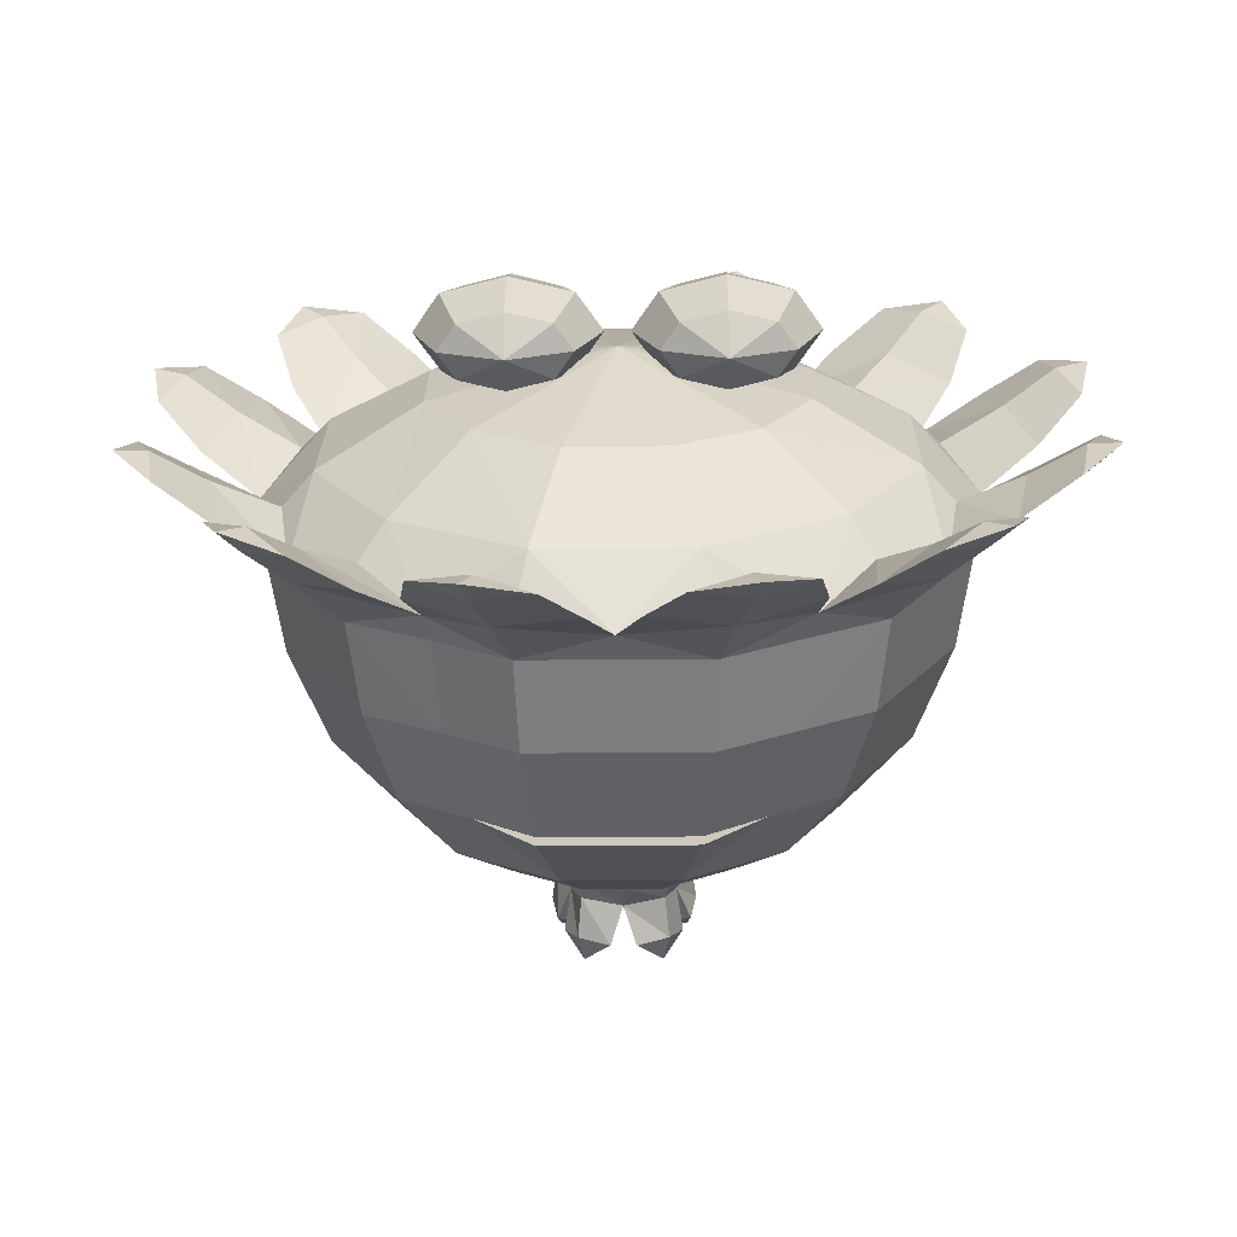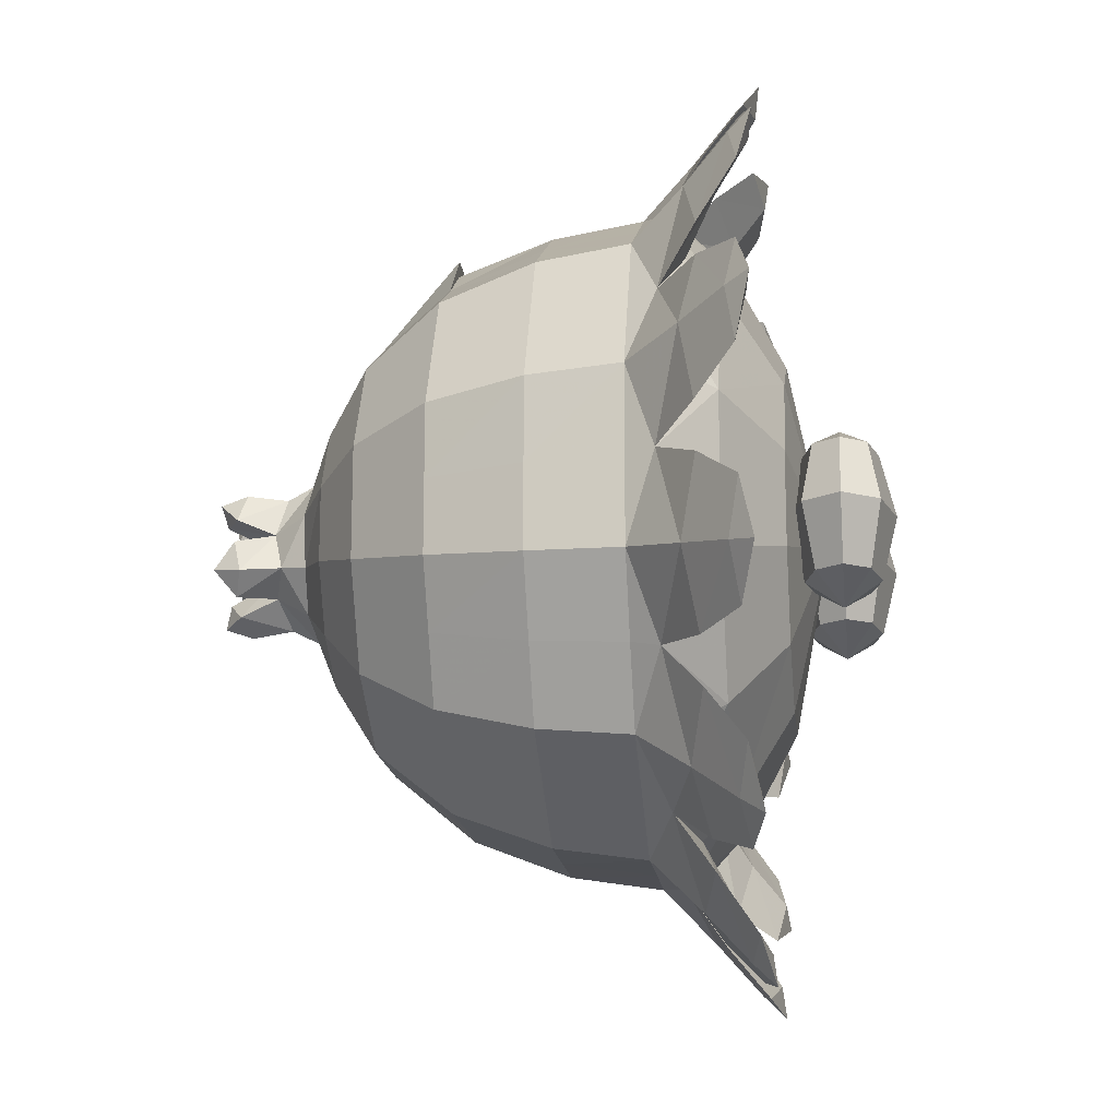
<metadata>
{"format":"obj","ext":"obj","renderer":"f3d","projection":"perspective","resolution":1024,"background":"white","views":[{"elev":22.4,"azim":-179.4,"up":"+Z"},{"elev":-16.3,"azim":-82.8,"up":"+Y"}]}
</metadata>
<code>
o kinococo
v -0.8069 1.413 -2.399
v -0.8069 1.413 -2.399
v -1.213 1.178 -2.394
v 0.7466 1.413 -2.418
v 0.7466 1.413 -2.418
v 1.153 1.178 -2.422
v 1.153 -1.188 -2.422
v 1.586 -0.4382 -2.428
v 0.7472 -1.405 -2.417
v 0.4029 -1.621 -2.413
v -0.0306 -1.62 -2.406
v -1.213 -1.188 -2.394
v -0.4632 -1.621 -2.403
v -1.43 -0.8132 -2.391
v -1.646 -0.4382 -2.389
v -1.646 -0.005061 -2.389
v -1.646 0.428 -2.389
v 1.586 0.428 -2.428
v 1.586 -0.005061 -2.428
v -0.3659 1.227 -2.871
v -0.9377 0.8968 -2.864
v 0.8662 0.8968 -2.886
v 0.2944 1.227 -2.879
v 0.8662 -0.9073 -2.886
v 0.5667 -0.5995 -3.146
v 0.787 -0.2179 -3.149
v 1.196 -0.3355 -2.89
v 0.5803 -1.072 -2.882
v 0.1852 -0.8198 -3.142
v 0.2944 -1.237 -2.879
v -0.03577 -1.237 -2.875
v -0.9377 -0.9073 -2.864
v -0.637 -0.5995 -3.132
v -0.2554 -0.8198 -3.137
v -0.3659 -1.237 -2.871
v -1.103 -0.6214 -2.862
v -0.8572 -0.2179 -3.129
v -1.268 -0.3355 -2.86
v -1.268 -0.005281 -2.86
v -0.637 0.6042 -3.132
v -0.8572 0.2227 -3.129
v -1.268 0.3249 -2.86
v -0.2554 0.8246 -3.137
v -0.03577 1.227 -2.875
v 0.5667 0.6042 -3.146
v 0.1852 0.8246 -3.142
v 1.196 0.3249 -2.89
v 0.787 0.2227 -3.149
v 1.196 -0.005281 -2.89
v -0.9495 1.577 -1.828
v -0.5145 1.828 -1.834
v -1.367 1.334 -1.823
v 0.4699 1.827 -1.845
v 0.8751 1.574 -1.852
v -0.02188 1.825 -1.839
v 1.979 -0.004617 -1.15
v 0.9576 -1.753 -1.138
v -1.028 -1.752 -1.114
v -2.012 -0.002444 -1.102
v -1.024 1.721 -1.114
v 0.9553 1.721 -1.138
v 1.713 0.9919 -1.147
v 1.715 -1.005 -1.147
v -0.01283 -2.001 -1.126
v -1.748 -1.006 -1.105
v -1.741 0.9931 -1.106
v -0.01319 1.994 -1.126
v 1.38 1.393 -1.31
v 1.316 1.335 -1.855
v 0.9208 1.643 -1.304
v 1.892 0.505 -1.316
v 1.807 0.4821 -1.861
v 1.897 -0.5182 -1.317
v 1.81 -0.4962 -1.861
v 1.806 -0.004452 -1.861
v 1.892 -0.004646 -1.317
v 1.378 -1.404 -1.31
v 1.314 -1.346 -1.855
v 0.4941 -1.916 -1.299
v 0.4644 -1.836 -1.845
v 0.876 -1.608 -1.851
v 0.9217 -1.678 -1.308
v -0.5297 -1.92 -1.288
v -0.5157 -1.838 -1.834
v -0.02388 -1.838 -1.839
v -0.01614 -1.916 -1.294
v -1.417 -1.403 -1.277
v -1.365 -1.345 -1.823
v -1.929 -0.5169 -1.27
v -1.856 -0.4967 -1.817
v -1.613 -0.9227 -1.82
v -1.676 -0.963 -1.274
v -1.929 0.5058 -1.27
v -1.854 0.4847 -1.817
v -1.856 -0.005867 -1.817
v -1.929 -0.004344 -1.271
v -1.418 1.396 -1.278
v -0.5297 1.909 -1.288
v -0.9831 1.647 -1.281
v 0.4961 1.907 -1.299
v -0.01528 1.906 -1.294
v -0.03103 1.638 -2.408
v -0.03103 1.638 -2.408
v -0.03017 1.735 -2.408
v -0.03017 1.735 -2.408
v 0.3271 0.3662 -0.3349
v 0.2211 0.3662 -0.1784
v 0.5894 0.5188 -0.1829
v 0.5868 0.3662 -0.4023
v 0.8479 0.3662 -0.3412
v 0.9576 0.3662 -0.1873
v 0.8516 0.3662 -0.03082
v 0.592 0.3662 0.03658
v 0.3309 0.3662 -0.02457
v 0.2185 -0.002029 -0.3979
v 0.0686 -0.002029 -0.1766
v 0.5857 -0.002029 -0.4932
v 0.955 -0.002029 -0.4067
v 1.11 -0.002029 -0.1891
v 0.9603 -0.002029 0.03217
v 0.5931 -0.002029 0.1275
v 0.2238 -0.002029 0.041
v 0.3271 -0.3703 -0.3349
v 0.2211 -0.3703 -0.1784
v 0.5868 -0.3703 -0.4023
v 0.8479 -0.3703 -0.3412
v 0.9576 -0.3703 -0.1873
v 0.8516 -0.3703 -0.03082
v 0.592 -0.3703 0.03658
v 0.3309 -0.3703 -0.02457
v 0.5894 -0.5229 -0.1829
v -0.2279 0.3662 -0.1731
v -0.3376 0.3662 -0.3269
v -0.5961 0.5188 -0.1686
v -0.5988 0.3662 -0.3881
v -0.8584 0.3662 -0.3207
v -0.9644 0.3662 -0.1642
v -0.8547 0.3662 -0.01034
v -0.5935 0.3662 0.05081
v -0.3339 0.3662 -0.01659
v -0.2305 -0.002029 -0.3925
v -0.07537 -0.002029 -0.1749
v -0.5999 -0.002029 -0.479
v -0.967 -0.002029 -0.3837
v -1.117 -0.002029 -0.1624
v -0.9618 -0.002029 0.05523
v -0.5924 -0.002029 0.1417
v -0.2253 -0.002029 0.04639
v -0.3376 -0.3703 -0.3269
v -0.2279 -0.3703 -0.1731
v -0.5988 -0.3703 -0.3881
v -0.8584 -0.3703 -0.3207
v -0.9644 -0.3703 -0.1642
v -0.8547 -0.3703 -0.01034
v -0.5935 -0.3703 0.05081
v -0.3339 -0.3703 -0.01659
v -0.5961 -0.5229 -0.1686
v 1.622 0.4324 -0.8292
v 1.622 -0.443 -0.8292
v 1.797 0.4788 -1.021
v 1.172 -1.201 -0.8284
v 0.4276 -1.618 -0.8139
v 1.311 -1.331 -1.015
v -0.4993 -1.815 -0.9935
v -0.4497 -1.616 -0.8023
v -1.207 -1.201 -0.7952
v -1.644 -0.443 -0.79
v -1.644 0.4324 -0.79
v -1.824 -0.4894 -0.9776
v -1.203 1.174 -0.795
v -0.4487 1.628 -0.8043
v -1.338 1.321 -0.9834
v 0.4267 1.628 -0.8148
v 1.17 1.176 -0.829
v 0.4728 1.805 -1.005
v 1.313 1.319 -1.015
v 1.797 -0.4913 -1.021
v 0.4708 -1.816 -1.005
v -1.339 -1.33 -0.9834
v -1.823 0.4808 -0.9776
v -0.4973 1.805 -0.9935
v 2.052 1.584 -0.6932
v 1.838 1.838 -0.7477
v 1.937 1.935 -0.6137
v 1.587 2.055 -0.6911
v 1.801 1.801 -0.6366
v 1.929 1.271 -0.9195
v 1.272 1.938 -0.9164
v 1.579 1.583 -0.8323
v 1.622 1.626 -1.004
v 2.57 0.3401 -0.6994
v 2.512 0.6669 -0.7558
v 2.646 0.7022 -0.6222
v 2.403 0.9808 -0.7009
v 2.461 0.654 -0.6445
v 2.307 0.1296 -0.9241
v 2.071 1.035 -0.926
v 2.16 0.5749 -0.8393
v 2.219 0.5899 -1.011
v 2.397 -0.996 -0.6973
v 2.51 -0.6842 -0.7558
v 2.644 -0.72 -0.6222
v 2.573 -0.3577 -0.7029
v 2.46 -0.6694 -0.6445
v 2.064 -1.048 -0.9212
v 2.312 -0.1461 -0.9289
v 2.159 -0.5882 -0.8393
v 2.217 -0.6058 -1.011
v 1.579 -2.067 -0.6875
v 1.833 -1.853 -0.7477
v 1.932 -1.951 -0.6136
v 2.051 -1.602 -0.6967
v 1.797 -1.815 -0.6365
v 1.264 -1.947 -0.9116
v 1.931 -1.29 -0.9243
v 1.577 -1.595 -0.8323
v 1.618 -1.641 -1.004
v 0.336 -2.585 -0.6726
v 0.6621 -2.527 -0.7336
v 0.699 -2.66 -0.5988
v 0.9766 -2.418 -0.6838
v 0.6505 -2.475 -0.6228
v 0.1228 -2.325 -0.8979
v 1.028 -2.089 -0.9135
v 0.5691 -2.176 -0.8202
v 0.5821 -2.237 -0.9911
v -0.9999 -2.412 -0.6566
v -0.6889 -2.526 -0.7174
v -0.7231 -2.658 -0.5818
v -0.3618 -2.588 -0.6677
v -0.6728 -2.474 -0.6069
v -1.055 -2.081 -0.8837
v -0.1529 -2.33 -0.8993
v -0.594 -2.175 -0.8063
v -0.6136 -2.236 -0.9768
v -2.07 -1.594 -0.6437
v -1.858 -1.848 -0.7034
v -1.954 -1.945 -0.567
v -1.606 -2.066 -0.6528
v -1.818 -1.811 -0.5931
v -1.953 -1.282 -0.8729
v -1.296 -1.948 -0.8856
v -1.601 -1.593 -0.7942
v -1.648 -1.637 -0.9643
v -2.589 -0.3507 -0.6375
v -2.532 -0.6775 -0.6953
v -2.663 -0.7128 -0.5585
v -2.422 -0.9914 -0.643
v -2.479 -0.6645 -0.5852
v -2.331 -0.1401 -0.8684
v -2.096 -1.046 -0.876
v -2.182 -0.5855 -0.7872
v -2.245 -0.6005 -0.9572
v -2.416 0.9854 -0.6396
v -2.53 0.6736 -0.6953
v -2.661 0.7095 -0.5585
v -2.592 0.3471 -0.641
v -2.477 0.6588 -0.5852
v -2.088 1.038 -0.8713
v -2.337 0.1355 -0.8731
v -2.181 0.5776 -0.7872
v -2.243 0.5952 -0.9572
v -1.598 2.056 -0.6494
v -1.853 1.843 -0.7035
v -1.948 1.94 -0.567
v -2.07 1.591 -0.6472
v -1.815 1.804 -0.5932
v -1.289 1.936 -0.8809
v -1.955 1.279 -0.8777
v -1.599 1.585 -0.7942
v -1.644 1.63 -0.9644
v -0.3547 2.574 -0.6643
v -0.6822 2.517 -0.7175
v -0.7158 2.65 -0.5818
v -0.9954 2.408 -0.6601
v -0.6679 2.465 -0.6069
v -0.1469 2.314 -0.8946
v -1.053 2.078 -0.8885
v -0.5912 2.166 -0.8063
v -0.6083 2.227 -0.9768
v 0.9813 2.401 -0.6803
v 0.6689 2.515 -0.7337
v 0.7063 2.648 -0.5989
v 0.343 2.577 -0.6762
v 0.6554 2.463 -0.6228
v 1.031 2.071 -0.9088
v 0.1287 2.32 -0.9027
v 0.5718 2.165 -0.8203
v 0.5873 2.225 -0.9912
v 0.7569 -0.7693 -0.4883
v 1.037 -0.2849 -0.4916
v 0.2726 -1.049 -0.4824
v -0.2866 -1.049 -0.4757
v -0.7709 -0.7693 -0.4699
v -1.051 -0.2849 -0.4666
v -1.051 0.2744 -0.4666
v -0.7709 0.7587 -0.4699
v -0.2866 1.038 -0.4757
v 0.2726 1.038 -0.4824
v 0.7569 0.7587 -0.4883
v 1.037 0.2744 -0.4916
v -0.00442 -0.005281 -0.2624
v -0.03866 0.001876 -3.386
v -0.0388 -0.08776 -3.569
v -0.2292 -0.2579 -3.506
v -0.1273 -0.02345 -3.568
v -0.3453 0.1016 -3.505
v -0.09351 0.08062 -3.568
v -0.03934 0.3232 -3.509
v 0.0159 0.08062 -3.57
v 0.266 0.1006 -3.512
v 0.04971 -0.02345 -3.57
v 0.1487 -0.2585 -3.511
v -0.03916 -0.4076 -3.452
v -0.03722 -0.4893 -3.29
v -0.3157 -0.387 -3.303
v -0.4285 -0.1247 -3.447
v -0.5043 -0.15 -3.287
v -0.5037 0.1651 -3.301
v -0.2798 0.333 -3.449
v -0.3259 0.3991 -3.287
v -0.03871 0.5038 -3.306
v 0.2014 0.333 -3.455
v 0.2514 0.3991 -3.294
v 0.428 0.1518 -3.312
v 0.3502 -0.1247 -3.456
v 0.4298 -0.15 -3.298
v 0.2626 -0.3894 -3.31
v -0.2078 -0.3547 -3.733
v -0.04372 -0.2433 -3.831
v -0.04207 -0.4449 -3.694
v -0.04405 -0.3873 -3.859
v 0.1227 -0.3547 -3.737
v -0.3305 -0.2655 -3.732
v -0.2768 -0.07395 -3.829
v -0.4668 -0.1362 -3.689
v -0.414 -0.1184 -3.855
v -0.4326 0.04881 -3.73
v -0.3858 0.193 -3.731
v -0.1878 0.2001 -3.83
v -0.3046 0.3631 -3.691
v -0.2727 0.3165 -3.856
v -0.1184 0.3873 -3.734
v 0.03324 0.3873 -3.736
v 0.1003 0.2001 -3.833
v 0.2204 0.3631 -3.697
v 0.1846 0.3165 -3.862
v 0.3006 0.193 -3.739
v 0.3475 0.04881 -3.74
v 0.1894 -0.07395 -3.834
v 0.3827 -0.1362 -3.699
v 0.3259 -0.1184 -3.864
v 0.2453 -0.2655 -3.739
v -0.4632 1.735 -2.403
v -0.4632 1.735 -2.403
v 0.4029 1.735 -2.413
v 0.4029 1.735 -2.413
v -0.4625 1.638 -2.403
v -0.4625 1.638 -2.403
v 0.4035 1.638 -2.413
v 0.4035 1.638 -2.413
f 188 186 185
f 188 189 186
f 61 189 188
f 61 176 189
f 189 182 186
f 189 187 182
f 176 187 189
f 176 62 187
f 75 73 74
f 75 76 73
f 72 76 75
f 72 71 76
f 197 195 194
f 197 198 195
f 62 198 197
f 62 160 198
f 198 191 195
f 198 196 191
f 160 196 198
f 160 56 196
f 77 74 73
f 77 78 74
f 82 78 77
f 82 81 78
f 206 204 203
f 206 207 204
f 56 207 206
f 56 177 207
f 207 200 204
f 207 205 200
f 177 205 207
f 177 63 205
f 215 213 212
f 215 216 213
f 63 216 215
f 63 163 216
f 216 209 213
f 216 214 209
f 163 214 216
f 163 57 214
f 85 83 84
f 85 86 83
f 80 86 85
f 80 79 86
f 224 222 221
f 224 225 222
f 57 225 224
f 57 178 225
f 225 218 222
f 225 223 218
f 178 223 225
f 178 64 223
f 88 84 83
f 87 88 83
f 233 231 230
f 233 234 231
f 64 234 233
f 64 164 234
f 234 227 231
f 234 232 227
f 164 232 234
f 164 58 232
f 242 240 239
f 242 243 240
f 58 243 242
f 58 179 243
f 243 236 240
f 243 241 236
f 179 241 243
f 179 65 241
f 95 93 94
f 95 96 93
f 90 96 95
f 90 89 96
f 251 249 248
f 251 252 249
f 65 252 251
f 65 169 252
f 252 245 249
f 252 250 245
f 169 250 252
f 169 59 250
f 260 258 257
f 260 261 258
f 59 261 260
f 59 180 261
f 261 254 258
f 261 259 254
f 180 259 261
f 180 66 259
f 269 267 266
f 269 270 267
f 66 270 269
f 66 172 270
f 270 263 267
f 270 268 263
f 172 268 270
f 172 60 268
f 278 276 275
f 278 279 276
f 60 279 278
f 60 181 279
f 279 272 276
f 279 277 272
f 181 277 279
f 181 67 277
f 287 285 284
f 287 288 285
f 67 288 287
f 67 175 288
f 288 281 285
f 288 286 281
f 175 286 288
f 175 61 286
f 25 27 24
f 25 26 27
f 328 26 25
f 328 327 26
f 313 327 328
f 313 326 327
f 353 326 313
f 353 351 326
f 33 35 32
f 33 34 35
f 316 34 33
f 316 315 34
f 305 315 316
f 305 314 315
f 329 314 305
f 329 331 314
f 42 40 41
f 42 21 40
f 17 21 42
f 17 3 21
f 22 46 23
f 22 45 46
f 47 45 22
f 47 48 45
f 14 32 12
f 14 36 32
f 15 36 14
f 15 38 36
f 16 38 15
f 16 39 38
f 17 39 16
f 17 42 39
f 18 49 47
f 18 19 49
f 72 19 18
f 72 75 19
f 95 15 90
f 95 16 15
f 94 16 95
f 94 17 16
f 304 329 305
f 304 330 329
f 313 330 304
f 313 333 330
f 314 333 313
f 314 331 333
f 335 305 334
f 335 306 305
f 338 306 335
f 338 307 306
f 336 307 338
f 336 317 307
f 334 317 336
f 334 305 317
f 316 317 305
f 316 318 317
f 33 318 316
f 33 37 318
f 319 317 318
f 319 307 317
f 321 307 319
f 321 320 307
f 322 320 321
f 322 309 320
f 324 309 322
f 324 323 309
f 325 323 324
f 325 311 323
f 327 311 325
f 327 326 311
f 340 307 339
f 340 308 307
f 343 308 340
f 343 309 308
f 341 309 343
f 341 320 309
f 339 320 341
f 339 307 320
f 345 309 344
f 345 310 309
f 348 310 345
f 348 311 310
f 346 311 348
f 346 323 311
f 344 323 346
f 344 309 323
f 350 311 349
f 350 312 311
f 353 312 350
f 353 313 312
f 349 311 326
f 351 349 326
f 328 314 313
f 328 315 314
f 25 315 328
f 25 29 315
f 41 318 37
f 41 319 318
f 40 319 41
f 40 321 319
f 43 321 40
f 43 322 321
f 45 322 46
f 45 324 322
f 48 324 45
f 48 325 324
f 26 325 48
f 26 327 325
f 19 27 49
f 19 8 27
f 75 8 19
f 75 74 8
f 10 30 28
f 9 10 28
f 22 4 6
f 22 23 4
f 28 25 24
f 28 29 25
f 30 29 28
f 30 31 29
f 34 29 31
f 34 315 29
f 31 35 34
f 36 33 32
f 36 37 33
f 38 37 36
f 38 39 37
f 41 37 39
f 39 42 41
f 44 43 20
f 44 46 43
f 23 46 44
f 322 43 46
f 49 48 47
f 49 26 48
f 27 26 49
f 184 185 186
f 184 183 185
f 182 183 184
f 182 187 183
f 190 183 187
f 190 188 183
f 61 188 190
f 190 68 61
f 62 68 190
f 62 71 68
f 199 71 62
f 199 56 71
f 196 56 199
f 199 192 196
f 197 192 199
f 197 194 192
f 193 192 194
f 193 191 192
f 195 191 193
f 193 194 195
f 186 182 184
f 188 185 183
f 192 191 196
f 190 187 62
f 62 197 199
f 56 76 71
f 56 73 76
f 208 73 56
f 208 63 73
f 205 63 208
f 208 201 205
f 206 201 208
f 206 203 201
f 202 201 203
f 202 200 201
f 204 200 202
f 202 203 204
f 201 200 205
f 56 206 208
f 63 77 73
f 63 217 77
f 215 217 63
f 215 210 217
f 212 210 215
f 212 211 210
f 213 211 212
f 213 209 211
f 210 211 209
f 209 214 210
f 217 210 214
f 214 57 217
f 77 217 57
f 57 82 77
f 79 82 57
f 57 226 79
f 224 226 57
f 224 219 226
f 221 219 224
f 221 220 219
f 222 220 221
f 222 218 220
f 219 220 218
f 218 223 219
f 226 219 223
f 223 64 226
f 79 226 64
f 64 86 79
f 83 86 64
f 64 235 83
f 233 235 64
f 233 228 235
f 230 228 233
f 230 229 228
f 231 229 230
f 231 227 229
f 228 229 227
f 227 232 228
f 235 228 232
f 232 58 235
f 83 235 58
f 58 87 83
f 244 87 58
f 244 65 87
f 241 65 244
f 244 237 241
f 242 237 244
f 242 239 237
f 238 237 239
f 238 236 237
f 240 236 238
f 238 239 240
f 237 236 241
f 58 242 244
f 65 92 87
f 65 89 92
f 253 89 65
f 253 59 89
f 250 59 253
f 253 246 250
f 251 246 253
f 251 248 246
f 247 246 248
f 247 245 246
f 249 245 247
f 247 248 249
f 246 245 250
f 65 251 253
f 59 96 89
f 59 93 96
f 262 93 59
f 262 66 93
f 259 66 262
f 262 255 259
f 260 255 262
f 260 257 255
f 256 255 257
f 256 254 255
f 258 254 256
f 256 257 258
f 255 254 259
f 59 260 262
f 66 97 93
f 66 271 97
f 269 271 66
f 269 264 271
f 266 264 269
f 266 265 264
f 267 265 266
f 267 263 265
f 264 265 263
f 263 268 264
f 271 264 268
f 268 60 271
f 97 271 60
f 60 99 97
f 98 99 60
f 60 280 98
f 278 280 60
f 278 273 280
f 275 273 278
f 275 274 273
f 276 274 275
f 276 272 274
f 273 274 272
f 272 277 273
f 280 273 277
f 277 67 280
f 98 280 67
f 70 61 68
f 70 100 61
f 289 61 100
f 289 286 61
f 282 286 289
f 282 281 286
f 283 281 282
f 283 285 281
f 284 285 283
f 283 282 284
f 287 284 282
f 282 289 287
f 67 287 289
f 289 100 67
f 305 303 304
f 305 306 303
f 307 303 306
f 307 308 303
f 309 303 308
f 309 310 303
f 311 303 310
f 311 312 303
f 313 303 312
f 313 304 303
f 330 332 329
f 330 333 332
f 331 332 333
f 331 329 332
f 334 337 335
f 334 336 337
f 338 337 336
f 338 335 337
f 339 342 340
f 339 341 342
f 343 342 341
f 343 340 342
f 344 347 345
f 344 346 347
f 348 347 346
f 348 345 347
f 349 352 350
f 349 351 352
f 353 352 351
f 353 350 352
f 115 107 106
f 115 116 107
f 123 116 115
f 123 124 116
f 117 106 109
f 117 115 106
f 125 115 117
f 125 123 115
f 118 109 110
f 118 117 109
f 126 117 118
f 126 125 117
f 119 110 111
f 119 118 110
f 127 118 119
f 127 126 118
f 120 111 112
f 120 119 111
f 128 119 120
f 128 127 119
f 121 112 113
f 121 120 112
f 129 120 121
f 129 128 120
f 122 113 114
f 122 121 113
f 130 121 122
f 130 129 121
f 116 114 107
f 116 122 114
f 124 122 116
f 124 130 122
f 132 141 133
f 132 142 141
f 140 142 132
f 140 148 142
f 139 148 140
f 139 147 148
f 138 147 139
f 138 146 147
f 137 146 138
f 137 145 146
f 136 145 137
f 136 144 145
f 135 144 136
f 135 143 144
f 133 143 135
f 133 141 143
f 142 149 141
f 142 150 149
f 148 150 142
f 148 156 150
f 147 156 148
f 147 155 156
f 146 155 147
f 146 154 155
f 145 154 146
f 145 153 154
f 144 153 145
f 144 152 153
f 143 152 144
f 143 151 152
f 141 151 143
f 141 149 151
f 159 290 161
f 159 291 290
f 158 291 159
f 158 301 291
f 174 301 158
f 174 300 301
f 173 300 174
f 173 299 300
f 171 299 173
f 171 298 299
f 170 298 171
f 170 297 298
f 168 297 170
f 168 296 297
f 167 296 168
f 167 295 296
f 166 295 167
f 166 294 295
f 165 294 166
f 165 293 294
f 162 293 165
f 162 292 293
f 161 292 162
f 161 290 292
f 107 108 106
f 107 114 108
f 113 108 114
f 113 112 108
f 111 108 112
f 111 110 108
f 109 108 110
f 109 106 108
f 123 131 124
f 123 125 131
f 126 131 125
f 126 127 131
f 128 131 127
f 128 129 131
f 130 131 129
f 130 124 131
f 133 134 132
f 133 135 134
f 136 134 135
f 136 137 134
f 138 134 137
f 138 139 134
f 140 134 139
f 140 132 134
f 150 157 149
f 150 156 157
f 155 157 156
f 155 154 157
f 153 157 154
f 153 152 157
f 151 157 152
f 151 149 157
f 159 56 158
f 159 177 56
f 63 177 159
f 159 161 63
f 163 63 161
f 161 57 163
f 162 57 161
f 162 178 57
f 64 178 162
f 162 165 64
f 164 64 165
f 165 58 164
f 166 58 165
f 166 179 58
f 65 179 166
f 166 167 65
f 169 65 167
f 167 59 169
f 168 59 167
f 168 180 59
f 66 180 168
f 168 170 66
f 172 66 170
f 170 60 172
f 171 60 170
f 171 181 60
f 67 181 171
f 171 173 67
f 175 67 173
f 173 61 175
f 174 61 173
f 174 176 61
f 62 176 174
f 174 158 62
f 160 62 158
f 158 56 160
f 291 302 290
f 291 301 302
f 300 302 301
f 300 299 302
f 298 302 299
f 298 297 302
f 296 302 297
f 296 295 302
f 294 302 295
f 294 293 302
f 292 302 293
f 292 290 302
f 1 354 20
f 23 356 4
f 358 355 2
f 51 1 50
f 359 1 51
f 55 359 51
f 55 102 359
f 53 102 55
f 53 361 102
f 54 361 53
f 54 4 361
f 5 357 360
f 103 355 358
f 103 104 355
f 360 104 103
f 360 357 104
f 98 50 99
f 98 51 50
f 101 51 98
f 101 55 51
f 100 55 101
f 100 53 55
f 70 53 100
f 70 54 53
f 105 20 354
f 105 44 20
f 356 44 105
f 356 23 44
f 67 101 98
f 67 100 101
f 52 1 3
f 50 1 52
f 97 50 52
f 97 99 50
f 68 54 70
f 68 69 54
f 71 69 68
f 71 72 69
f 80 82 79
f 80 81 82
f 10 81 80
f 10 9 81
f 91 89 90
f 91 92 89
f 88 92 91
f 88 87 92
f 52 93 97
f 52 94 93
f 3 94 52
f 3 17 94
f 43 40 21
f 20 43 21
f 47 22 6
f 18 47 6
f 8 24 27
f 8 7 24
f 74 7 8
f 74 78 7
f 7 28 24
f 7 9 28
f 78 9 7
f 78 81 9
f 10 31 30
f 10 11 31
f 80 11 10
f 80 85 11
f 35 12 32
f 35 13 12
f 31 13 35
f 31 11 13
f 13 88 12
f 13 84 88
f 11 84 13
f 11 85 84
f 91 12 88
f 91 14 12
f 90 14 91
f 90 15 14
f 6 72 18
f 6 69 72
f 4 69 6
f 4 54 69
f 1 21 3
f 1 20 21

</code>
